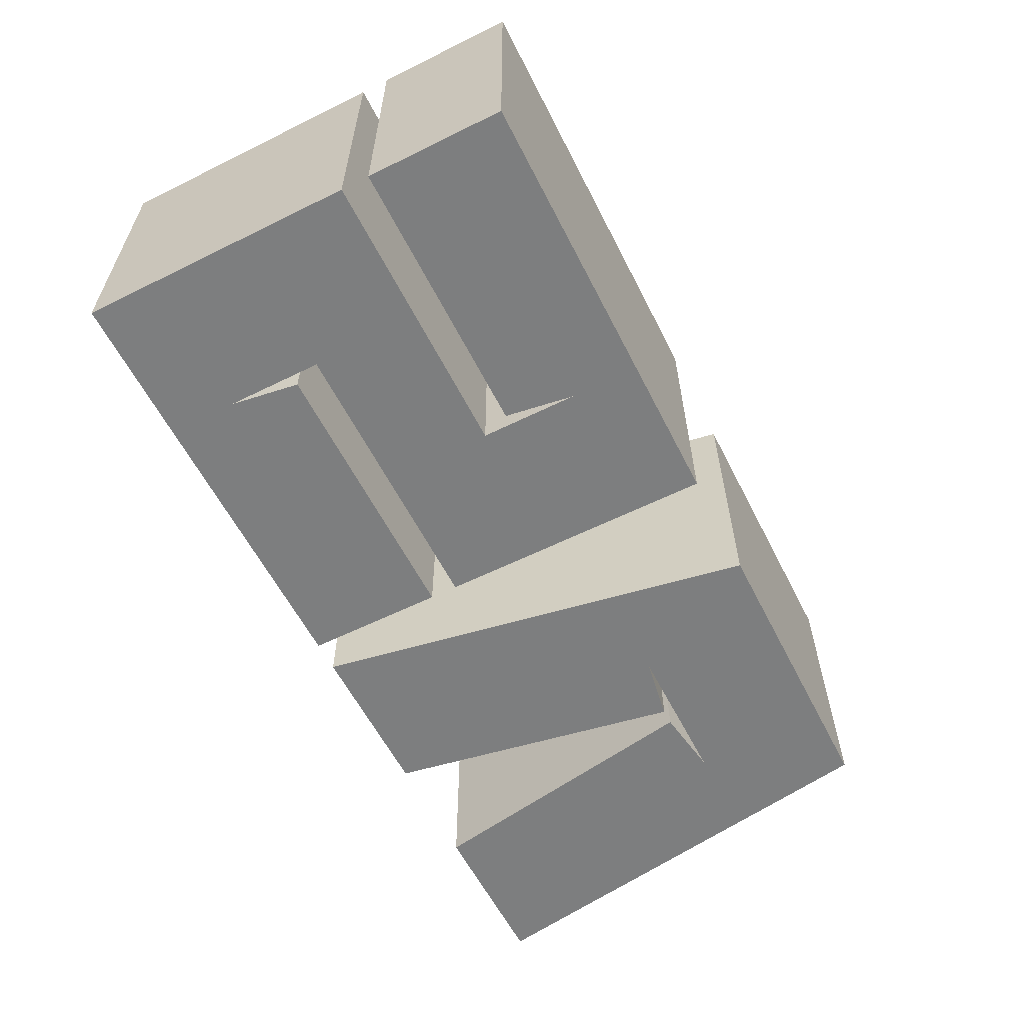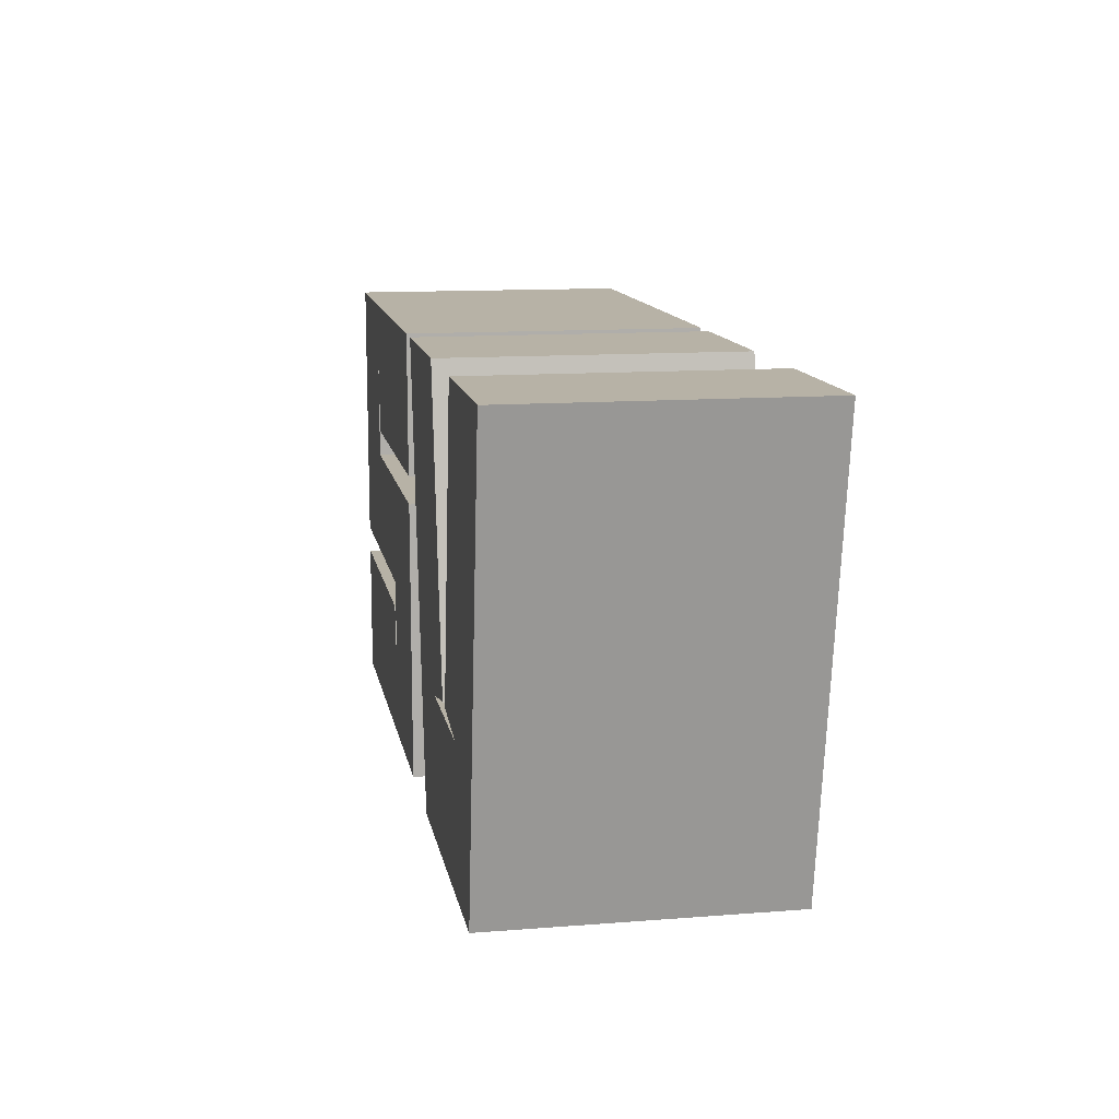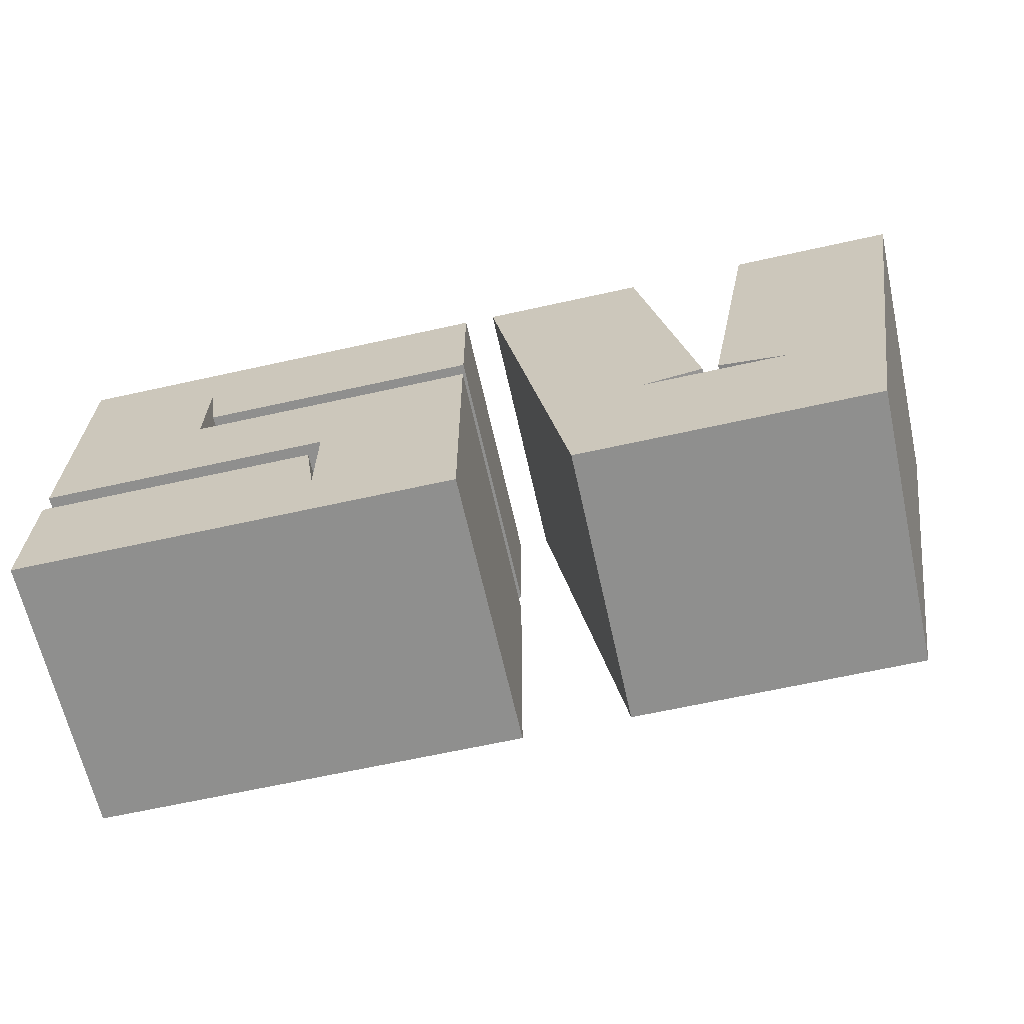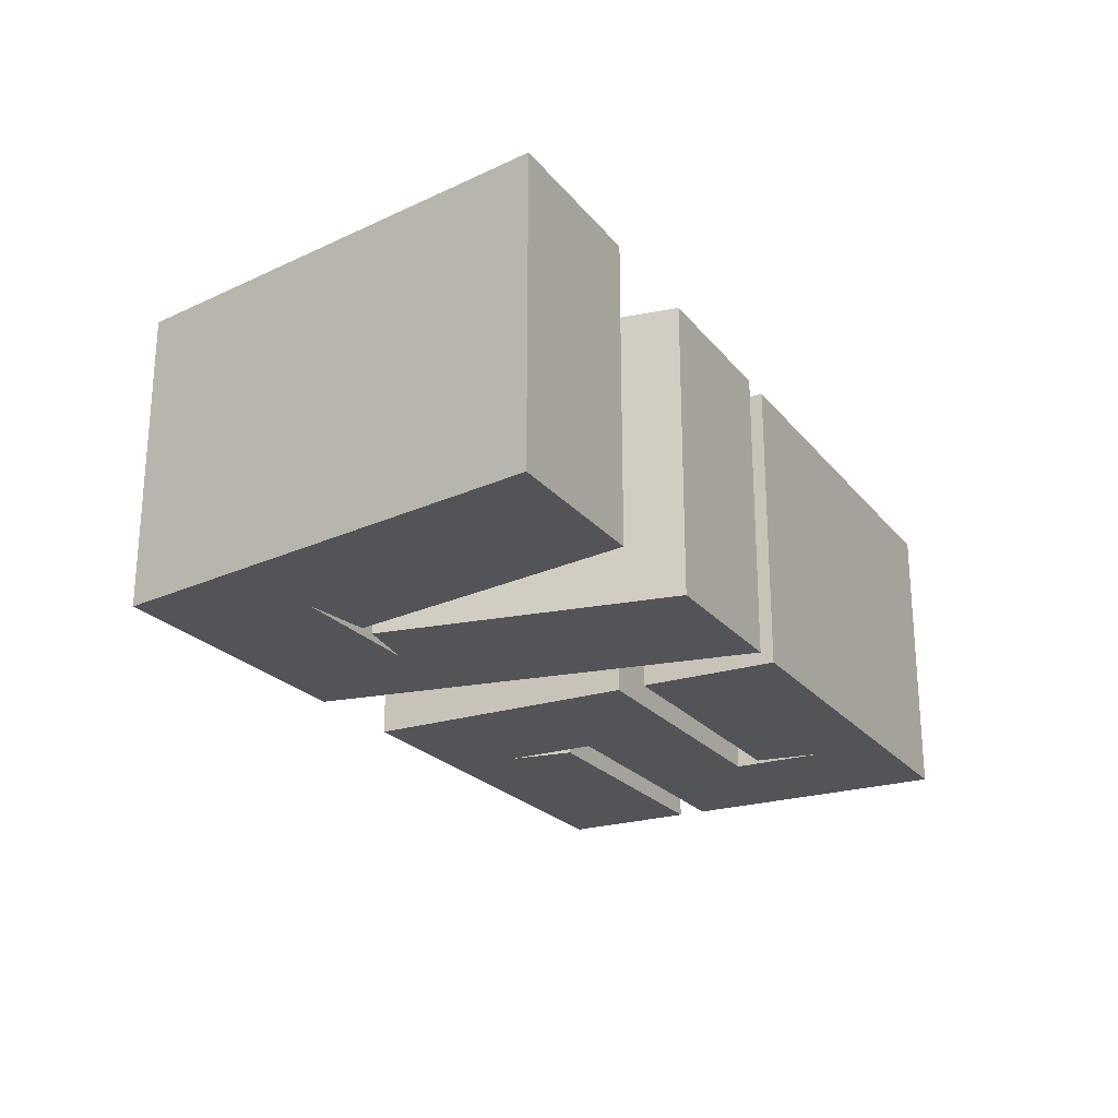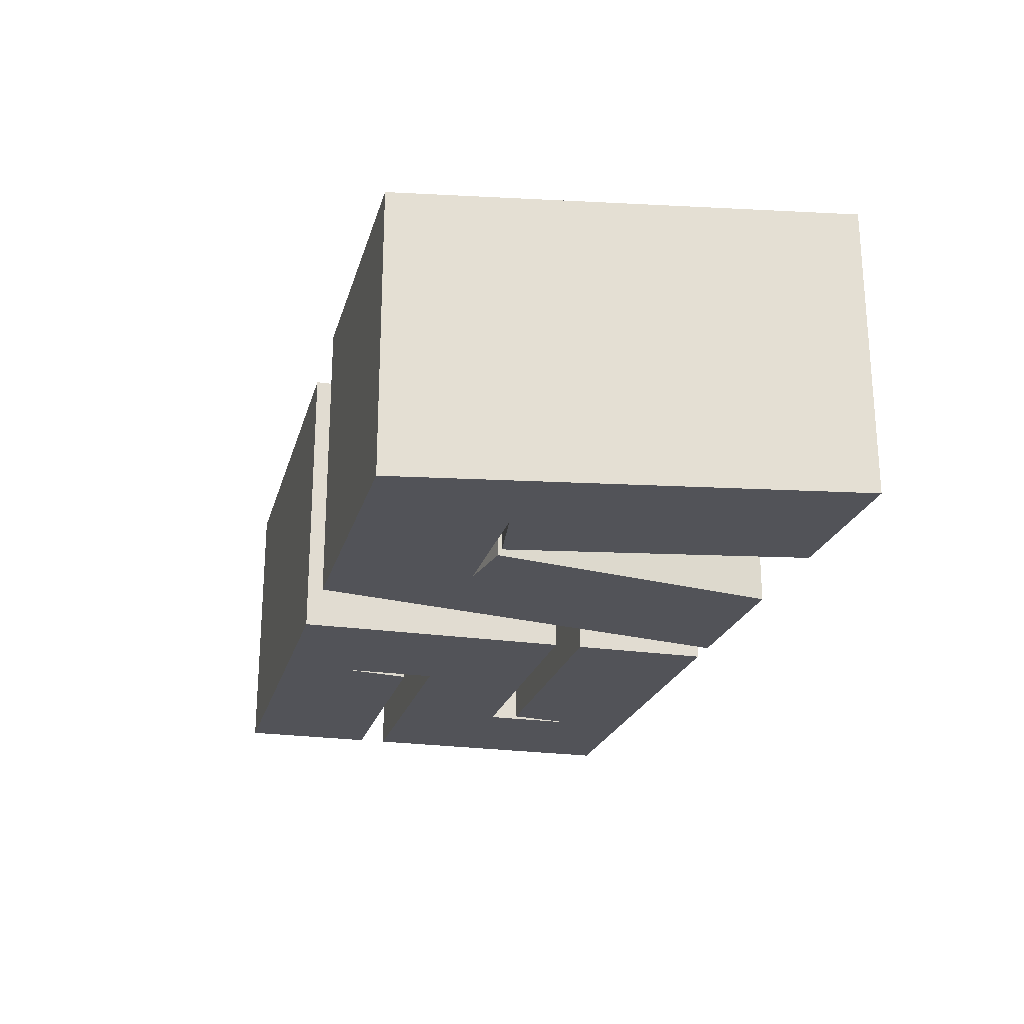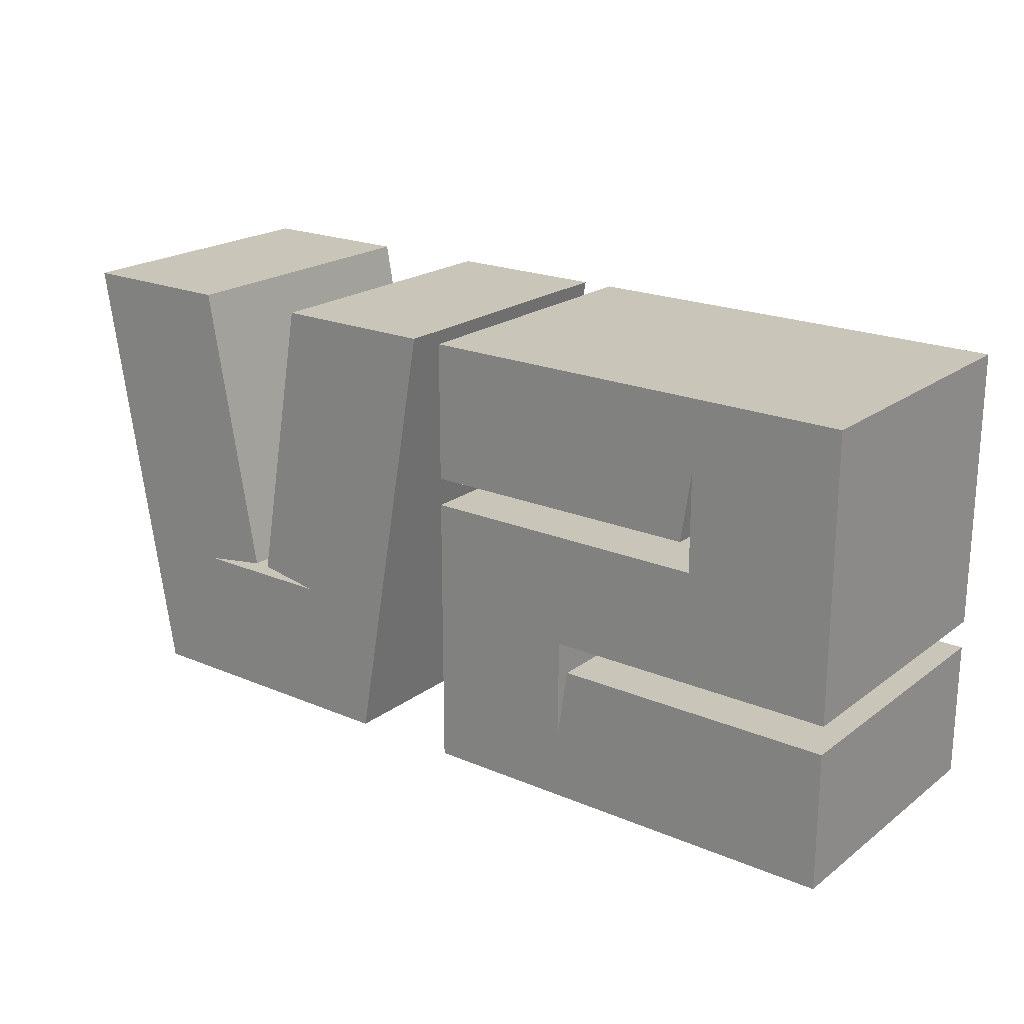
<metadata>
{"format":"obj","ext":"obj","renderer":"f3d","projection":"perspective","resolution":1024,"background":"white","views":[{"elev":-59.3,"azim":-63.1,"up":"+Z"},{"elev":12.5,"azim":79.7,"up":"+Y"},{"elev":-65.2,"azim":12.6,"up":"+Y"},{"elev":-23.1,"azim":118.6,"up":"+Z"},{"elev":-22.7,"azim":75.5,"up":"+Z"},{"elev":20.7,"azim":-142.6,"up":"+Y"}]}
</metadata>
<code>
v -0.2554 7.149 0.8
v -0.7582 7.149 0.8
v -0.7582 7.628 0.8
v -0.00225 7.628 0.8
v -0.00225 7.389 0.8
v -0.4882 7.389 0.8
v -0.5062 7.509 0.8
v -0.5062 7.341 0.8
v -0.00225 7.341 0.8
v -0.00225 6.861 0.8
v -0.7582 6.861 0.8
v -0.7582 7.1 0.8
v -0.2734 7.1 0.8
v -0.2554 6.981 0.8
v -0.5062 7.341 0.8
v -0.5062 7.509 0.8
v -0.5062 7.509 1.3
v -0.5062 7.341 1.3
v -0.7582 6.861 0.8
v -0.00225 6.861 0.8
v -0.00225 6.861 1.3
v -0.7582 6.861 1.3
v -0.7582 7.1 0.8
v -0.7582 6.861 0.8
v -0.7582 6.861 1.3
v -0.7582 7.1 1.3
v -0.5062 7.509 0.8
v -0.4882 7.389 0.8
v -0.4882 7.389 1.3
v -0.5062 7.509 1.3
v -0.4882 7.389 0.8
v -0.00225 7.389 0.8
v -0.00225 7.389 1.3
v -0.4882 7.389 1.3
v -0.00225 7.389 0.8
v -0.00225 7.628 0.8
v -0.00225 7.628 1.3
v -0.00225 7.389 1.3
v -0.00225 7.628 0.8
v -0.7582 7.628 0.8
v -0.7582 7.628 1.3
v -0.00225 7.628 1.3
v -0.7582 7.149 0.8
v -0.2554 7.149 0.8
v -0.2554 7.149 1.3
v -0.7582 7.149 1.3
v -0.7582 7.628 0.8
v -0.7582 7.149 0.8
v -0.7582 7.149 1.3
v -0.7582 7.628 1.3
v -0.2554 7.149 0.8
v -0.2554 6.981 0.8
v -0.2554 6.981 1.3
v -0.2554 7.149 1.3
v -0.00225 7.341 0.8
v -0.5062 7.341 0.8
v -0.5062 7.341 1.3
v -0.00225 7.341 1.3
v -0.2554 6.981 0.8
v -0.2734 7.1 0.8
v -0.2734 7.1 1.3
v -0.2554 6.981 1.3
v -0.7582 7.149 1.3
v -0.2554 7.149 1.3
v -0.2554 6.981 1.3
v -0.2734 7.1 1.3
v -0.7582 7.1 1.3
v -0.7582 6.861 1.3
v -0.00225 6.861 1.3
v -0.00225 7.341 1.3
v -0.5062 7.341 1.3
v -0.5062 7.509 1.3
v -0.4882 7.389 1.3
v -0.00225 7.389 1.3
v -0.00225 7.628 1.3
v -0.7582 7.628 1.3
v -0.00225 6.861 0.8
v -0.00225 7.341 0.8
v -0.00225 7.341 1.3
v -0.00225 6.861 1.3
v -0.2734 7.1 0.8
v -0.7582 7.1 0.8
v -0.7582 7.1 1.3
v -0.2734 7.1 1.3
v 0.317 7.101 0.8
v 0.4262 7.119 0.8
v 0.4262 7.119 1.3
v 0.317 7.101 1.3
v 0.4262 7.119 0.8
v 0.335 7.628 0.8
v 0.335 7.628 1.3
v 0.4262 7.119 1.3
v 0.8282 7.628 0.8
v 0.545 7.628 0.8
v 0.545 7.628 1.3
v 0.8282 7.628 1.3
v 0.335 7.628 0.8
v 0.05175 7.628 0.8
v 0.05175 7.628 1.3
v 0.335 7.628 1.3
v 0.6998 6.861 0.8
v 0.8282 7.628 0.8
v 0.8282 7.628 1.3
v 0.6998 6.861 1.3
v 0.05175 7.628 0.8
v 0.1886 6.861 0.8
v 0.1886 6.861 1.3
v 0.05175 7.628 1.3
v 0.4262 7.119 1.3
v 0.335 7.628 1.3
v 0.05175 7.628 1.3
v 0.1886 6.861 1.3
v 0.6998 6.861 1.3
v 0.8282 7.628 1.3
v 0.545 7.628 1.3
v 0.4538 7.119 1.3
v 0.5726 7.101 1.3
v 0.317 7.101 1.3
v 0.1886 6.861 0.8
v 0.6998 6.861 0.8
v 0.6998 6.861 1.3
v 0.1886 6.861 1.3
v 0.335 7.628 0.8
v 0.4262 7.119 0.8
v 0.317 7.101 0.8
v 0.5726 7.101 0.8
v 0.4538 7.119 0.8
v 0.545 7.628 0.8
v 0.8282 7.628 0.8
v 0.6998 6.861 0.8
v 0.1886 6.861 0.8
v 0.05175 7.628 0.8
v 0.545 7.628 0.8
v 0.4538 7.119 0.8
v 0.4538 7.119 1.3
v 0.545 7.628 1.3
v 0.4538 7.119 0.8
v 0.5726 7.101 0.8
v 0.5726 7.101 1.3
v 0.4538 7.119 1.3
v 0.5726 7.101 0.8
v 0.317 7.101 0.8
v 0.317 7.101 1.3
v 0.5726 7.101 1.3
f 2 8 1
f 1 8 9
f 1 9 10
f 2 3 8
f 8 3 7
f 7 3 4
f 7 4 5
f 5 6 7
f 1 10 14
f 14 10 11
f 14 11 12
f 12 13 14
f 15 16 18
f 18 16 17
f 19 20 22
f 22 20 21
f 23 24 26
f 26 24 25
f 27 28 30
f 30 28 29
f 31 32 34
f 34 32 33
f 35 36 38
f 38 36 37
f 39 40 42
f 42 40 41
f 43 44 46
f 46 44 45
f 47 48 50
f 50 48 49
f 51 52 54
f 54 52 53
f 55 56 58
f 58 56 57
f 59 60 62
f 62 60 61
f 76 63 71
f 71 63 64
f 71 64 70
f 70 64 69
f 69 64 65
f 69 65 68
f 68 65 67
f 67 65 66
f 71 72 76
f 76 72 75
f 75 72 74
f 74 72 73
f 77 78 80
f 80 78 79
f 81 82 84
f 84 82 83
f 85 86 88
f 88 86 87
f 89 90 92
f 92 90 91
f 93 94 96
f 96 94 95
f 97 98 100
f 100 98 99
f 101 102 104
f 104 102 103
f 105 106 108
f 108 106 107
f 109 110 118
f 118 110 111
f 118 111 112
f 112 113 118
f 118 113 117
f 117 113 114
f 117 114 115
f 115 116 117
f 119 120 122
f 122 120 121
f 124 125 123
f 123 125 132
f 132 125 131
f 131 125 130
f 130 125 126
f 130 126 129
f 129 126 128
f 128 126 127
f 133 134 136
f 136 134 135
f 137 138 140
f 140 138 139
f 141 142 144
f 144 142 143

</code>
